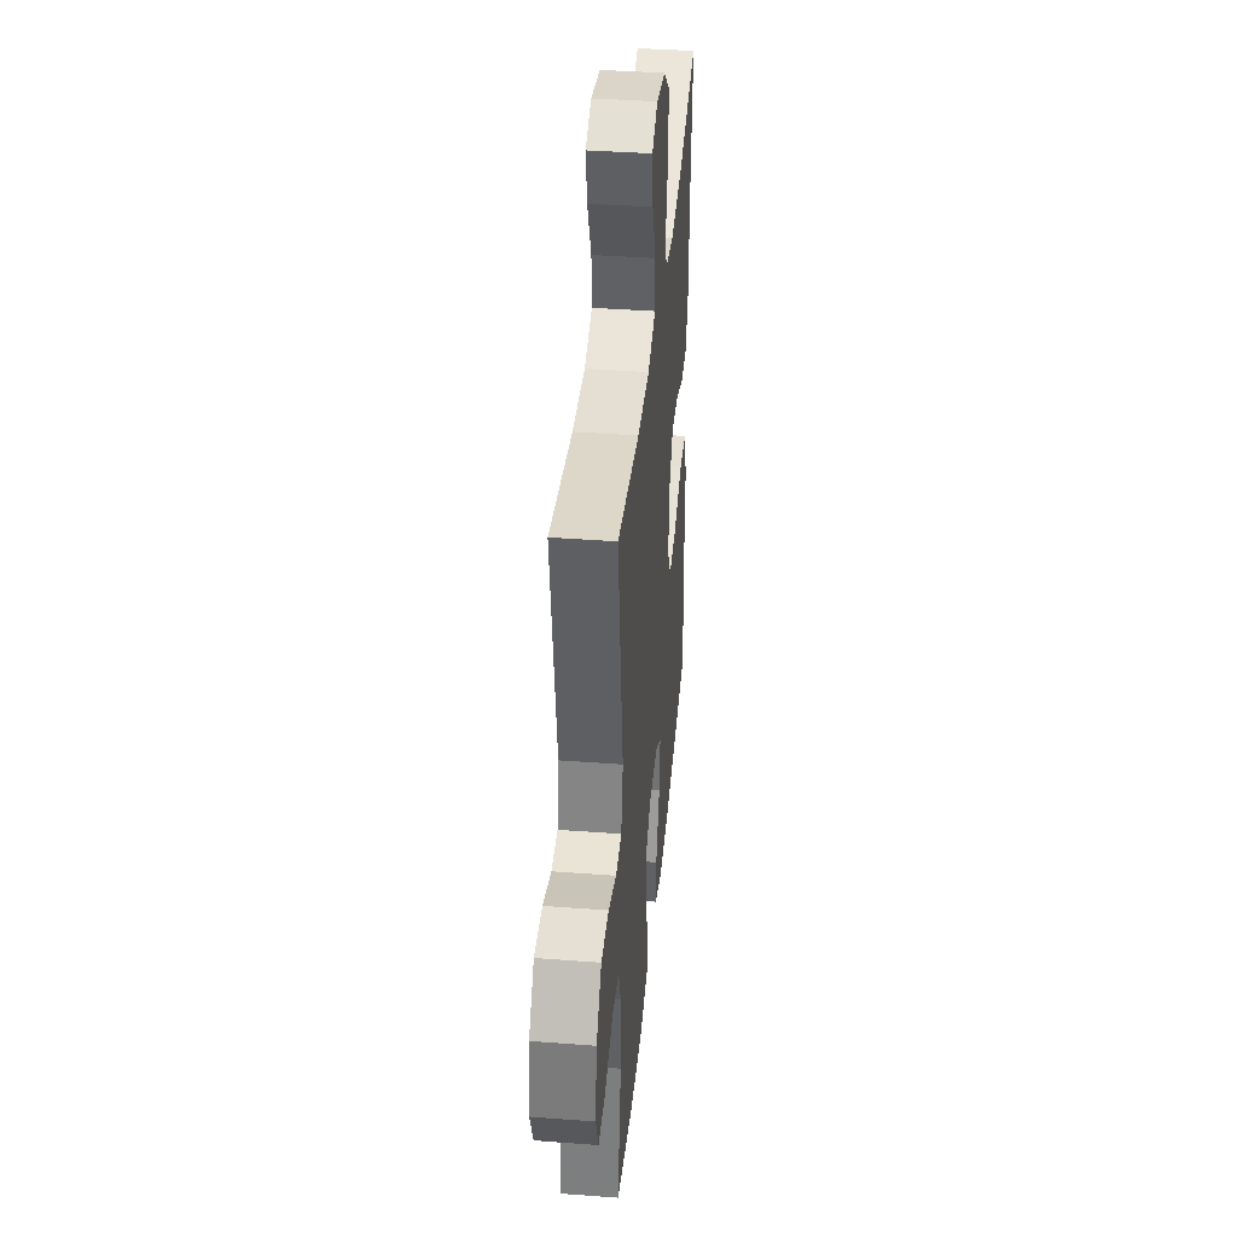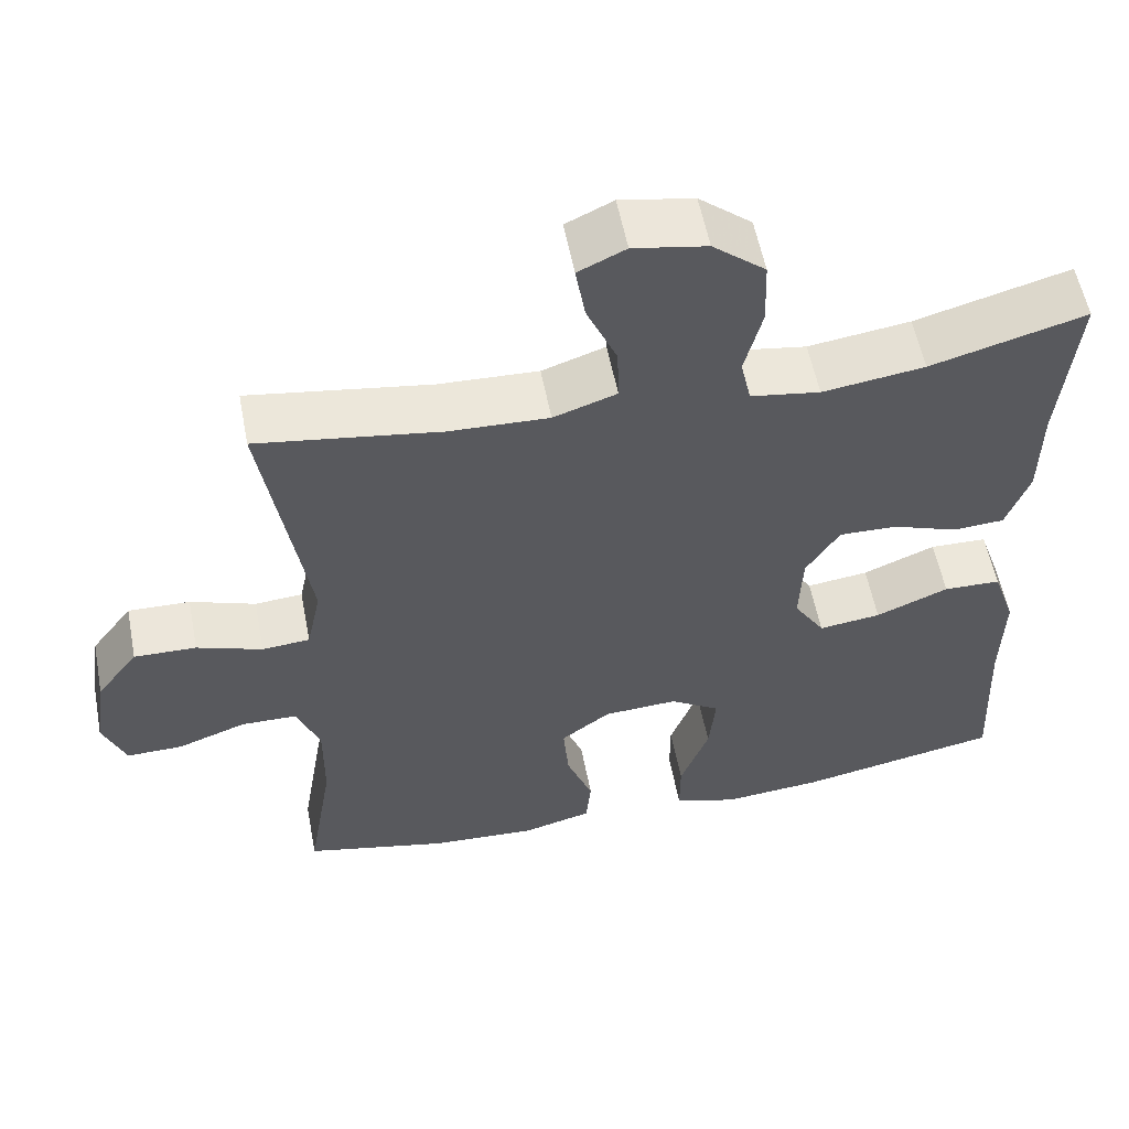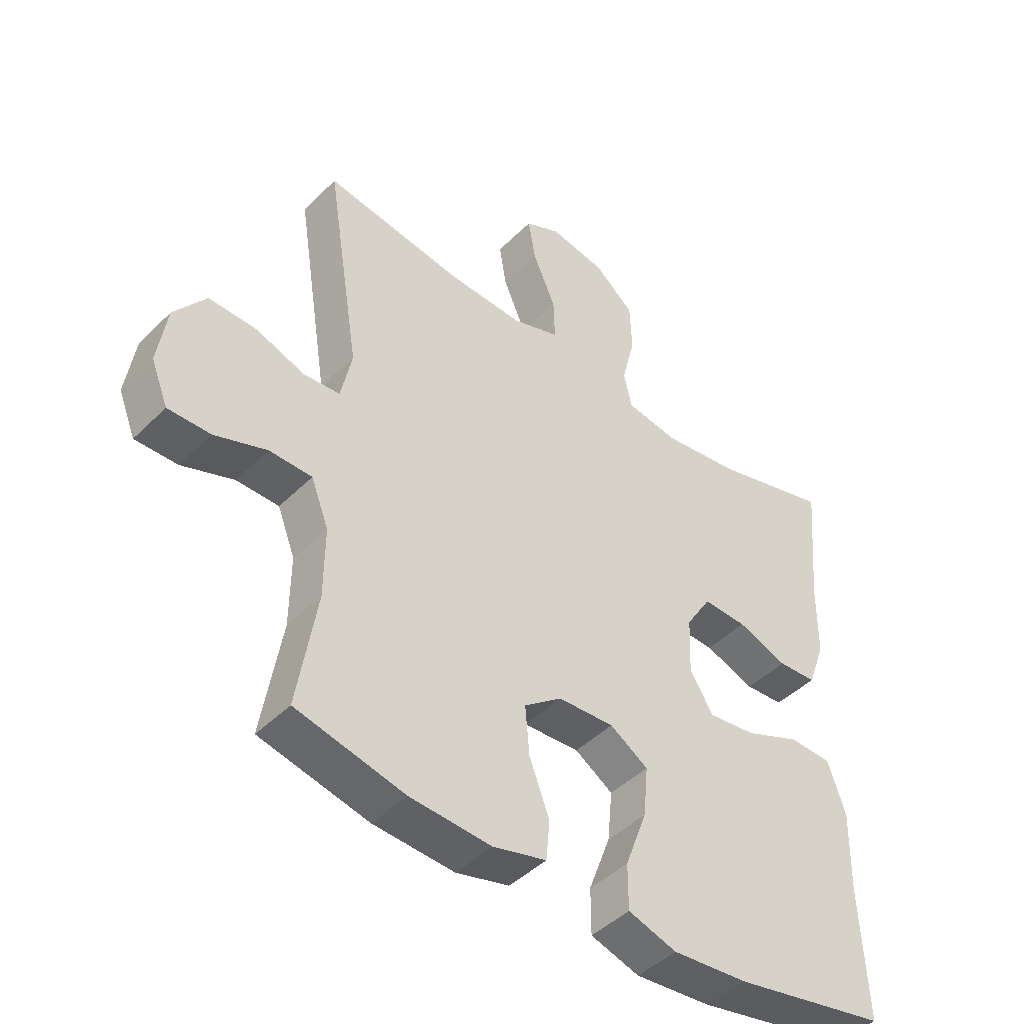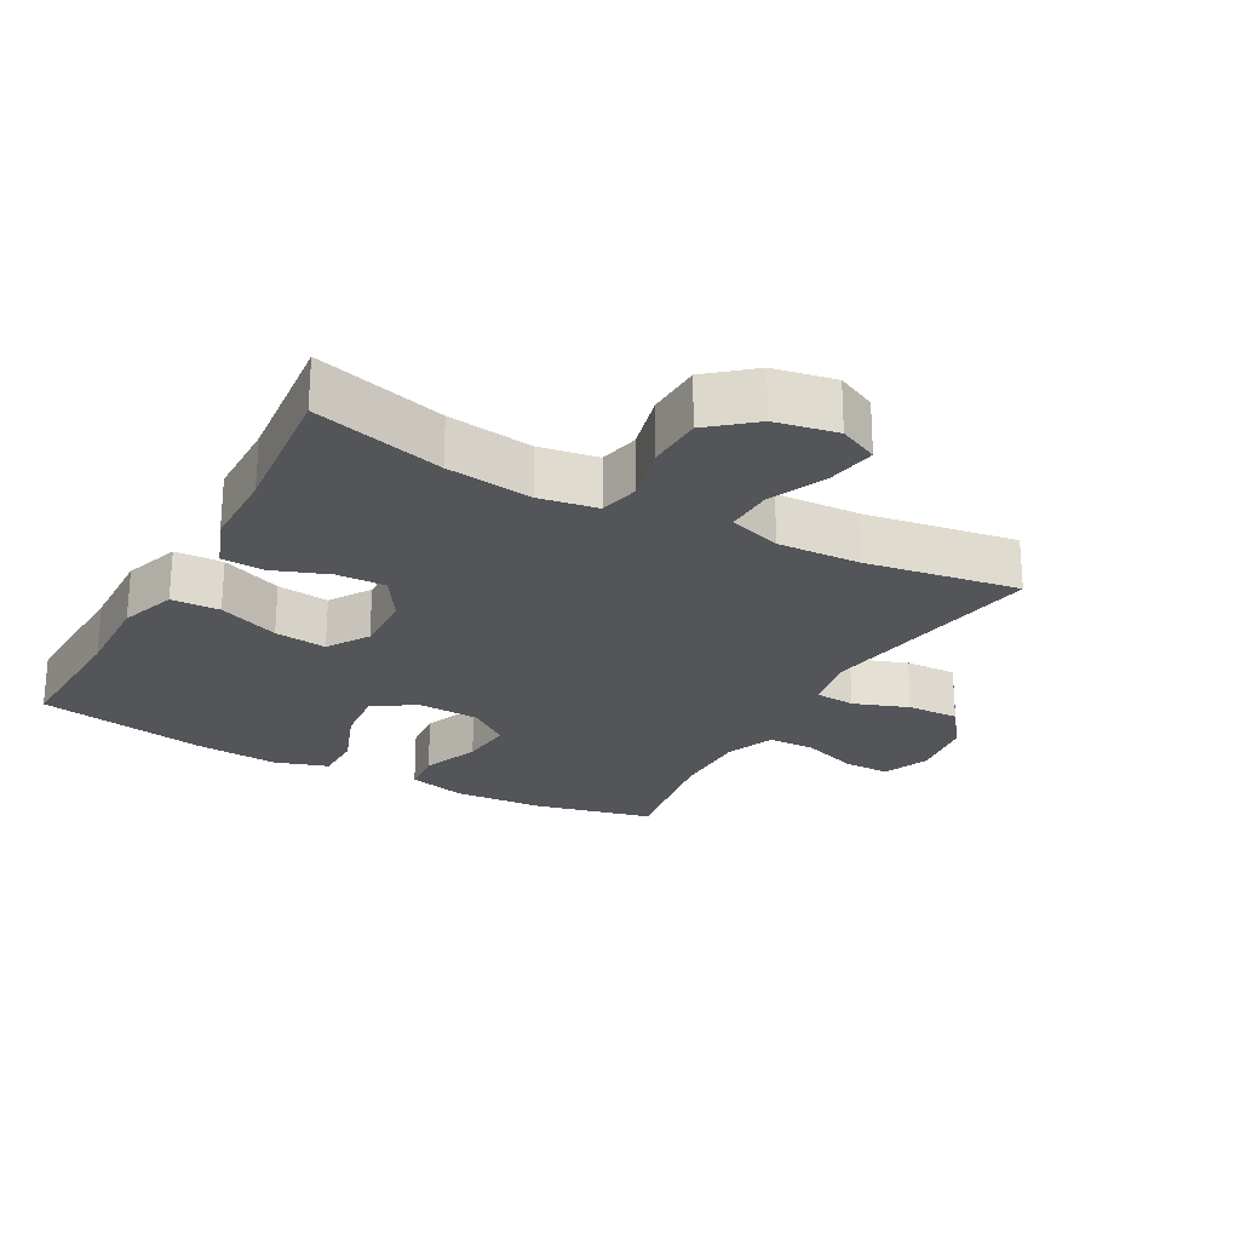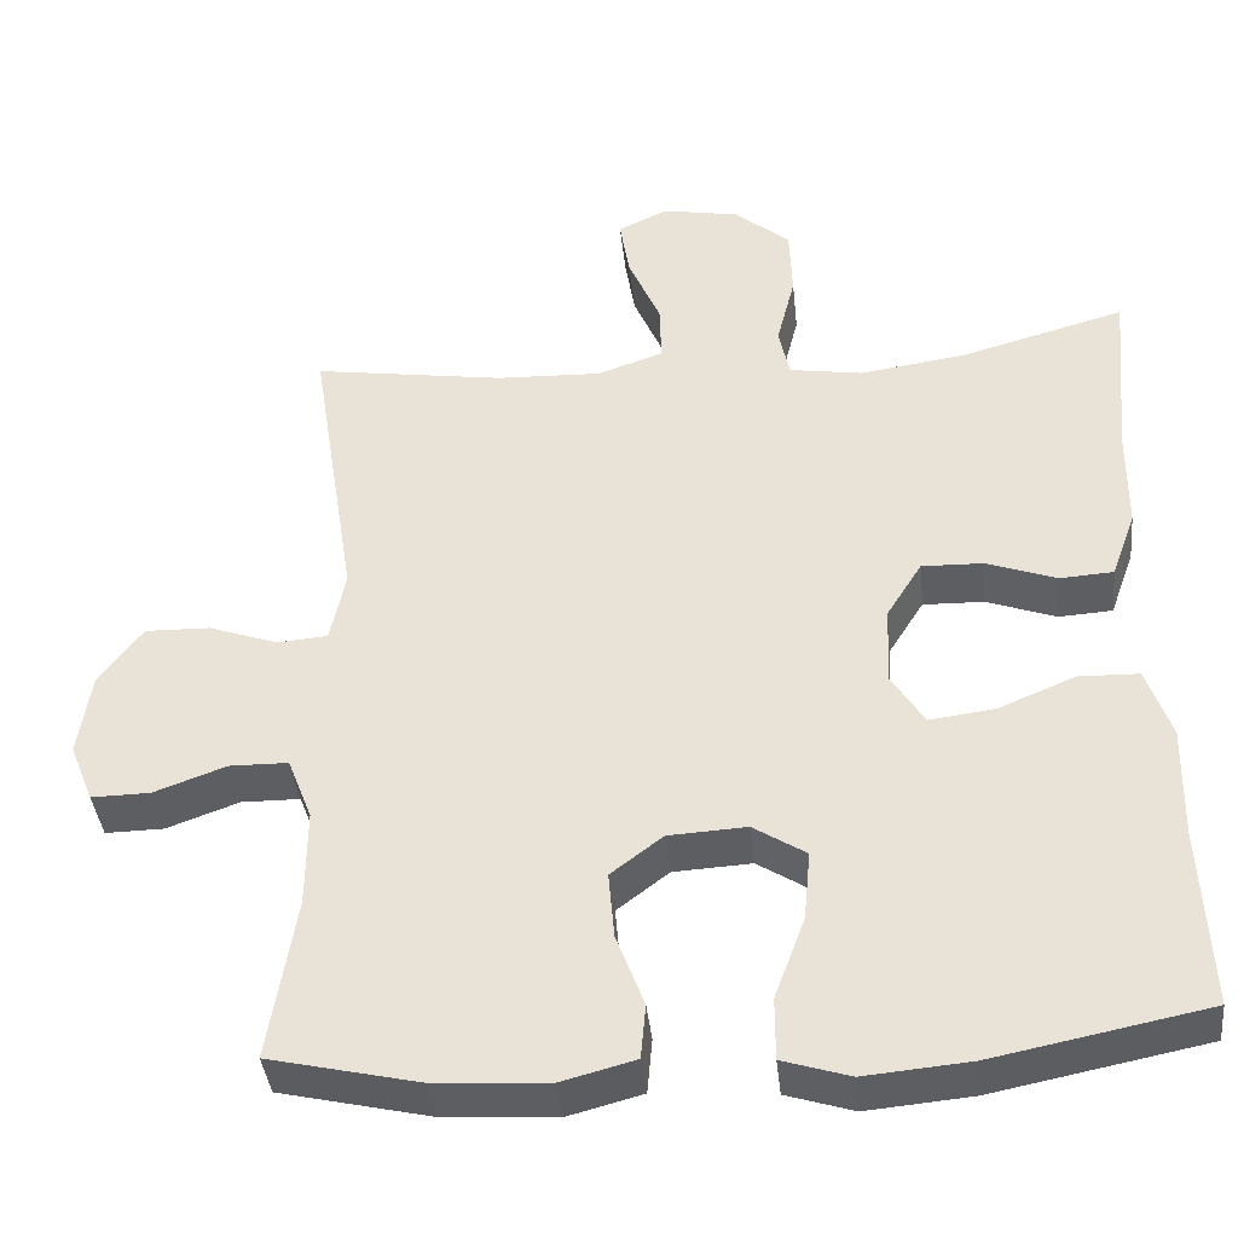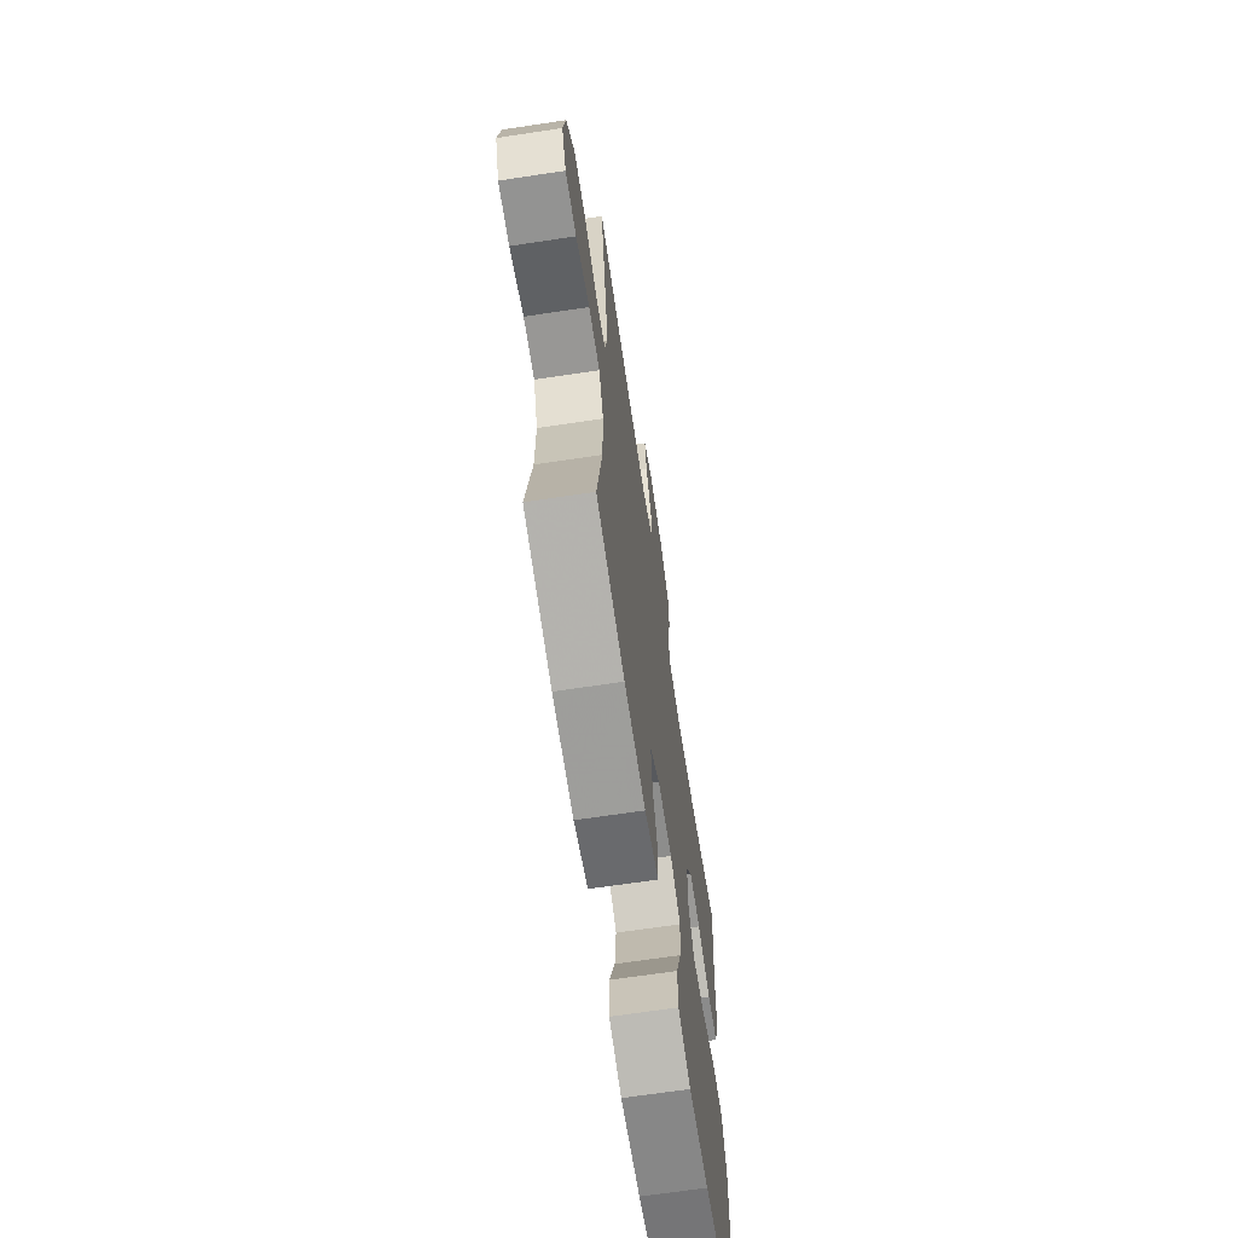
<metadata>
{"format":"obj","ext":"obj","renderer":"f3d","projection":"perspective","resolution":1024,"background":"white","views":[{"elev":39.4,"azim":95.4,"up":"+Z"},{"elev":56.5,"azim":169.1,"up":"+Z"},{"elev":-44.9,"azim":138.7,"up":"+Z"},{"elev":-24.1,"azim":-28.7,"up":"+Y"},{"elev":-39.4,"azim":-174.0,"up":"+Z"},{"elev":-67.4,"azim":98.6,"up":"+Z"}]}
</metadata>
<code>
v 0.5 0.07 -0.5
v 0.321 0.07 -0.541
v 0.187 0.07 -0.549
v 0.099 0.07 -0.526
v 0.093 0.07 -0.461
v 0.126 0.07 -0.374
v 0.133 0.07 -0.294
v 0.071 0.07 -0.247
v -0.022 0.07 -0.242
v -0.085 0.07 -0.282
v -0.077 0.07 -0.365
v -0.041 0.07 -0.462
v -0.041 0.07 -0.536
v -0.121 0.07 -0.561
v -0.246 0.07 -0.55
v -0.5 0.07 -0.5
v -0.49 0.07 -0.285
v -0.493 0.07 -0.151
v -0.464 0.07 -0.066
v -0.392 0.07 -0.064
v -0.301 0.07 -0.102
v -0.223 0.07 -0.112
v -0.184 0.07 -0.05
v -0.188 0.07 0.045
v -0.23 0.07 0.112
v -0.303 0.07 0.11
v -0.386 0.07 0.08
v -0.45 0.07 0.084
v -0.479 0.07 0.164
v -0.48 0.07 0.286
v -0.5 0.07 0.5
v -0.306 0.07 0.446
v -0.178 0.07 0.428
v -0.091 0.07 0.442
v -0.078 0.07 0.502
v -0.1 0.07 0.589
v -0.097 0.07 0.673
v -0.031 0.07 0.728
v 0.061 0.07 0.745
v 0.12 0.07 0.717
v 0.108 0.07 0.645
v 0.07 0.07 0.557
v 0.068 0.07 0.487
v 0.147 0.07 0.46
v 0.272 0.07 0.465
v 0.5 0.07 0.5
v 0.445 0.07 0.153
v 0.463 0.07 0.067
v 0.523 0.07 0.062
v 0.605 0.07 0.091
v 0.683 0.07 0.093
v 0.735 0.07 0.024
v 0.75 0.07 -0.076
v 0.722 0.07 -0.146
v 0.652 0.07 -0.145
v 0.566 0.07 -0.114
v 0.496 0.07 -0.115
v 0.467 0.07 -0.19
v 0.468 0.07 -0.306
v 0.5 0 -0.5
v 0.321 0 -0.541
v 0.187 0 -0.549
v 0.099 0 -0.526
v 0.093 0 -0.461
v 0.126 0 -0.374
v 0.133 0 -0.294
v 0.071 0 -0.247
v -0.022 0 -0.242
v -0.085 0 -0.282
v -0.077 0 -0.365
v -0.041 0 -0.462
v -0.041 0 -0.536
v -0.121 0 -0.561
v -0.246 0 -0.55
v -0.5 0 -0.5
v -0.49 0 -0.285
v -0.493 0 -0.151
v -0.464 0 -0.066
v -0.392 0 -0.064
v -0.301 0 -0.102
v -0.223 0 -0.112
v -0.184 0 -0.05
v -0.188 0 0.045
v -0.23 0 0.112
v -0.303 0 0.11
v -0.386 0 0.08
v -0.45 0 0.084
v -0.479 0 0.164
v -0.48 0 0.286
v -0.5 0 0.5
v -0.306 0 0.446
v -0.178 0 0.428
v -0.091 0 0.442
v -0.078 0 0.502
v -0.1 0 0.589
v -0.097 0 0.673
v -0.031 0 0.728
v 0.061 0 0.745
v 0.12 0 0.717
v 0.108 0 0.645
v 0.07 0 0.557
v 0.068 0 0.487
v 0.147 0 0.46
v 0.272 0 0.465
v 0.5 0 0.5
v 0.445 0 0.153
v 0.463 0 0.067
v 0.523 0 0.062
v 0.605 0 0.091
v 0.683 0 0.093
v 0.735 0 0.024
v 0.75 0 -0.076
v 0.722 0 -0.146
v 0.652 0 -0.145
v 0.566 0 -0.114
v 0.496 0 -0.115
v 0.467 0 -0.19
v 0.468 0 -0.306
f 53 54 55 56
f 53 56 57
f 52 53 57
f 49 50 51 52
f 48 49 52 57
f 47 48 57 58
f 45 46 47
f 44 45 47 58
f 39 40 41 42
f 39 42 43
f 38 39 43
f 35 36 37 38
f 35 38 43
f 34 35 43 44
f 30 31 32
f 30 32 33
f 26 27 28 29
f 25 26 29 30
f 18 19 20 21
f 17 18 21 22
f 16 17 22
f 15 16 22
f 14 15 22 23
f 11 12 13 14
f 10 11 14 23
f 3 4 5 6
f 3 6 7
f 59 1 2 3
f 59 3 7
f 58 59 7 8
f 44 58 8 9
f 25 30 33 34
f 24 25 34 44
f 23 24 44
f 9 10 23 44
f 115 114 113 112
f 116 115 112
f 116 112 111
f 111 110 109 108
f 116 111 108 107
f 117 116 107 106
f 106 105 104
f 117 106 104 103
f 101 100 99 98
f 102 101 98
f 102 98 97
f 97 96 95 94
f 102 97 94
f 103 102 94 93
f 91 90 89
f 92 91 89
f 88 87 86 85
f 89 88 85 84
f 80 79 78 77
f 81 80 77 76
f 81 76 75
f 81 75 74
f 82 81 74 73
f 73 72 71 70
f 82 73 70 69
f 65 64 63 62
f 66 65 62
f 62 61 60 118
f 66 62 118
f 67 66 118 117
f 68 67 117 103
f 93 92 89 84
f 103 93 84 83
f 103 83 82
f 103 82 69 68
f 1 60 61 2
f 2 61 62 3
f 3 62 63 4
f 4 63 64 5
f 5 64 65 6
f 6 65 66 7
f 7 66 67 8
f 8 67 68 9
f 9 68 69 10
f 10 69 70 11
f 11 70 71 12
f 12 71 72 13
f 13 72 73 14
f 14 73 74 15
f 15 74 75 16
f 16 75 76 17
f 17 76 77 18
f 18 77 78 19
f 19 78 79 20
f 20 79 80 21
f 21 80 81 22
f 22 81 82 23
f 23 82 83 24
f 24 83 84 25
f 25 84 85 26
f 26 85 86 27
f 27 86 87 28
f 28 87 88 29
f 29 88 89 30
f 30 89 90 31
f 31 90 91 32
f 32 91 92 33
f 33 92 93 34
f 34 93 94 35
f 35 94 95 36
f 36 95 96 37
f 37 96 97 38
f 38 97 98 39
f 39 98 99 40
f 40 99 100 41
f 41 100 101 42
f 42 101 102 43
f 43 102 103 44
f 44 103 104 45
f 45 104 105 46
f 46 105 106 47
f 47 106 107 48
f 48 107 108 49
f 49 108 109 50
f 50 109 110 51
f 51 110 111 52
f 52 111 112 53
f 53 112 113 54
f 54 113 114 55
f 55 114 115 56
f 56 115 116 57
f 57 116 117 58
f 58 117 118 59
f 59 118 60 1

</code>
